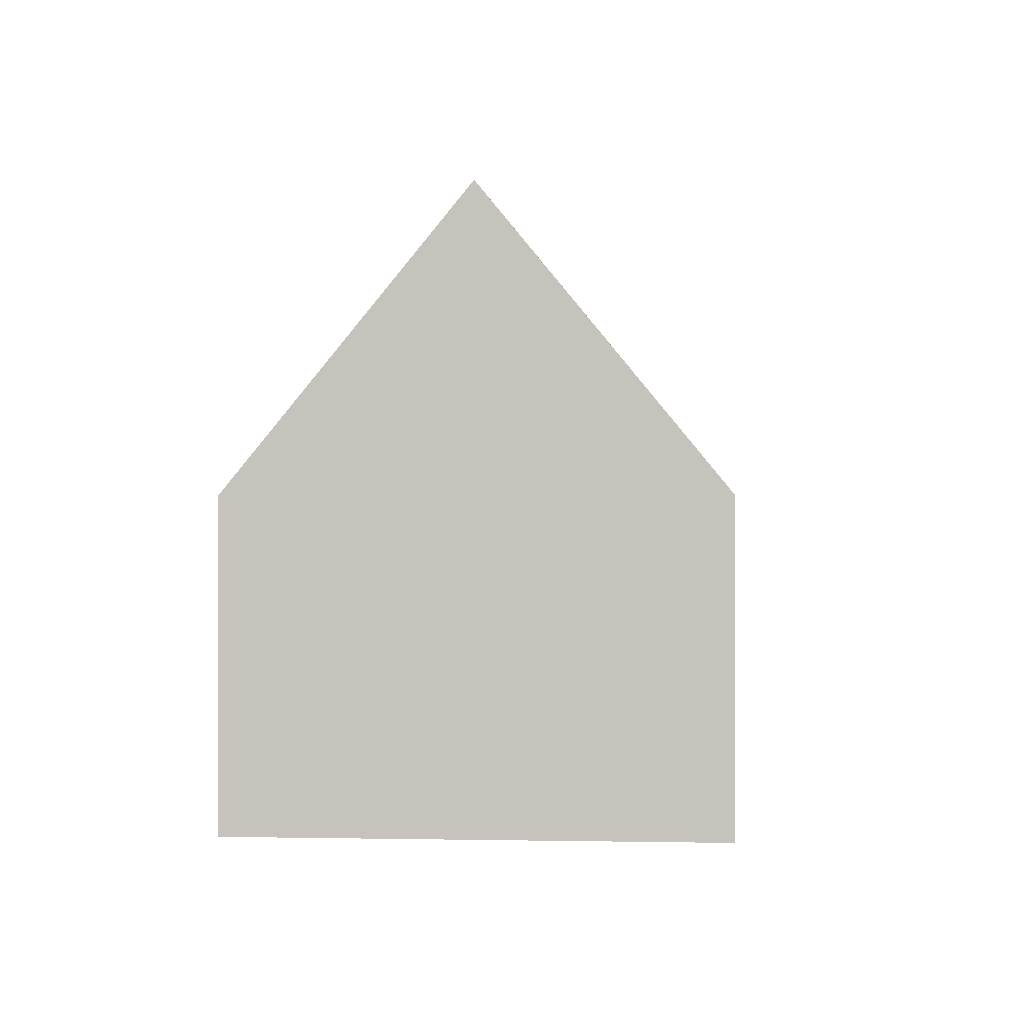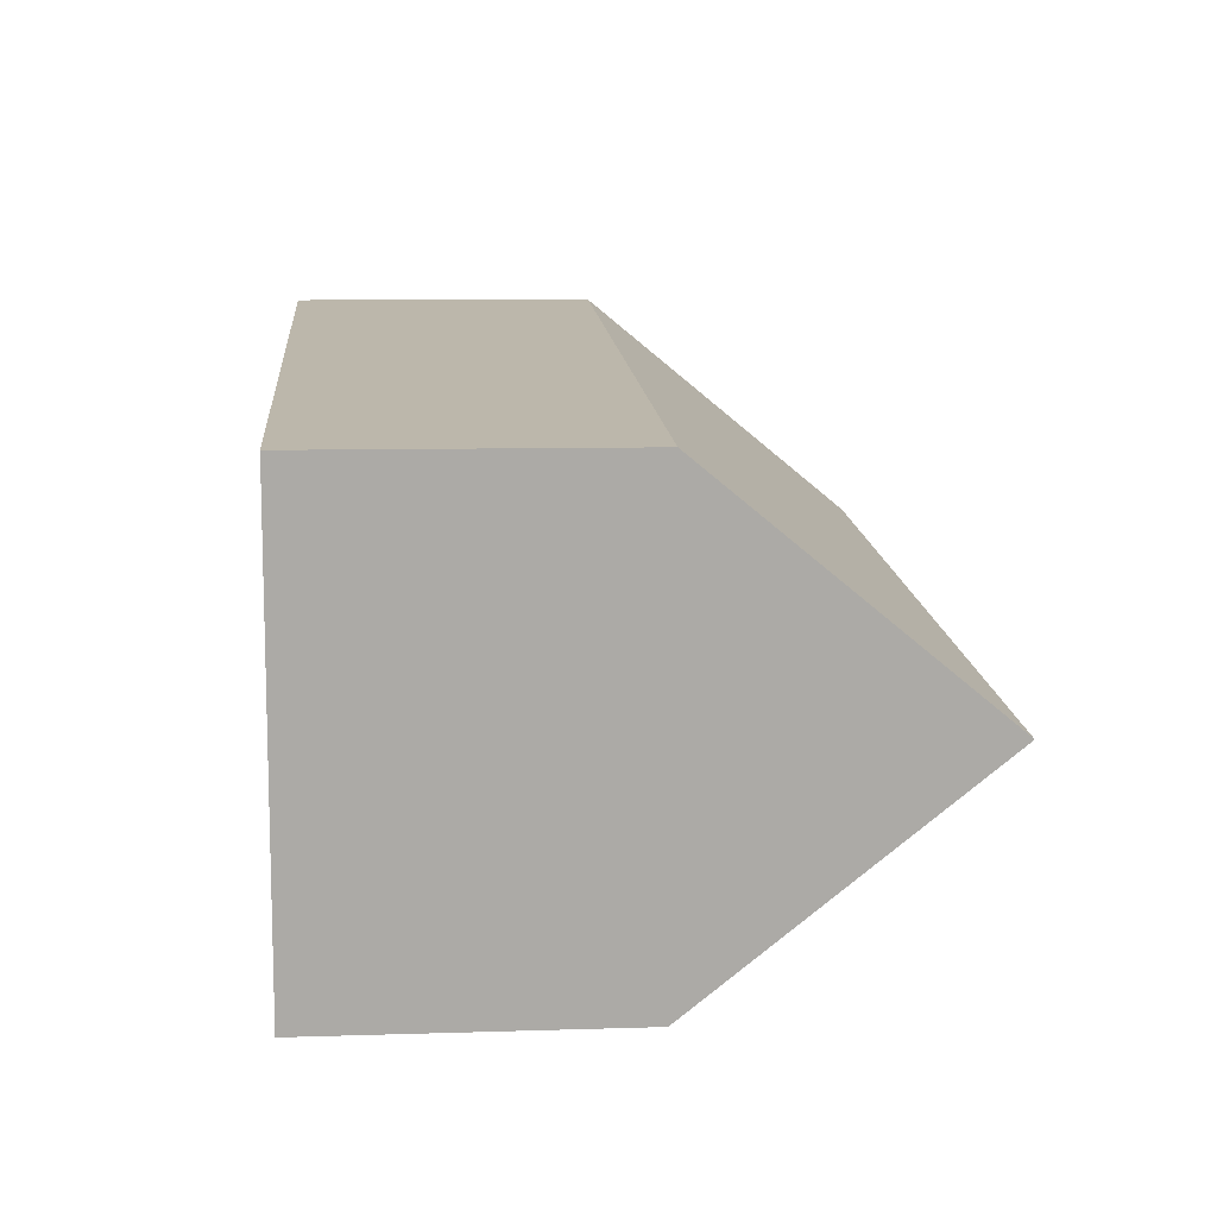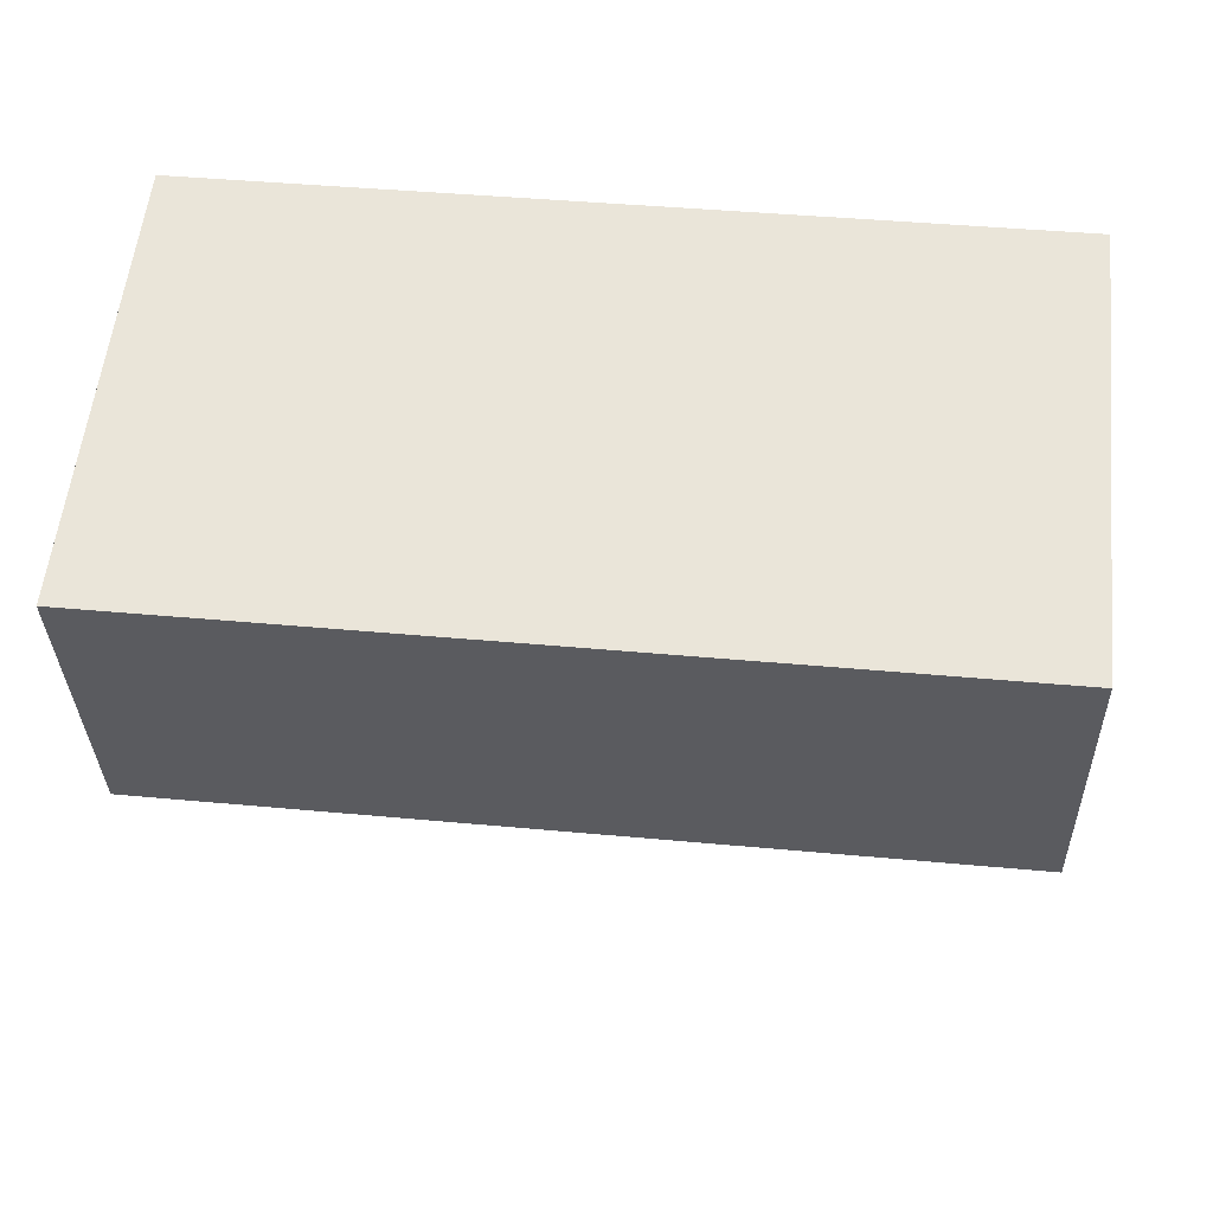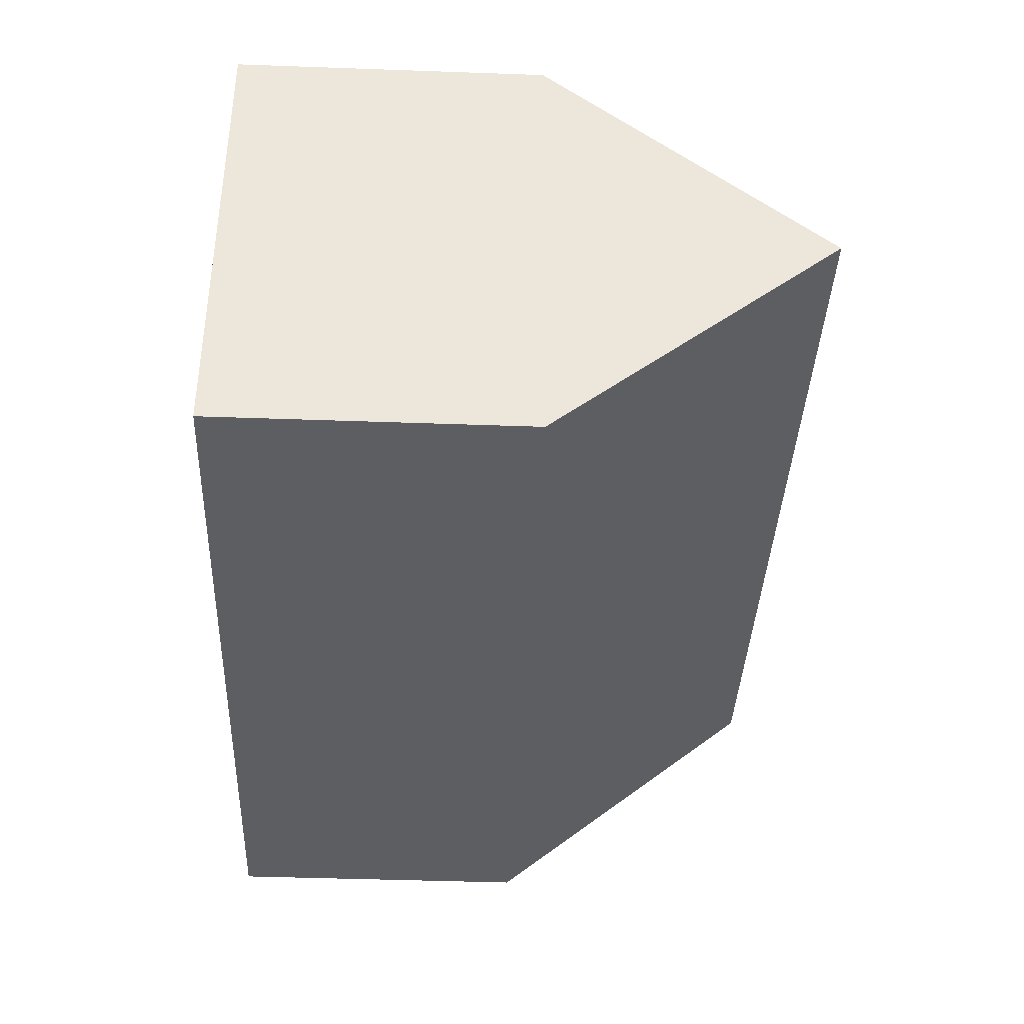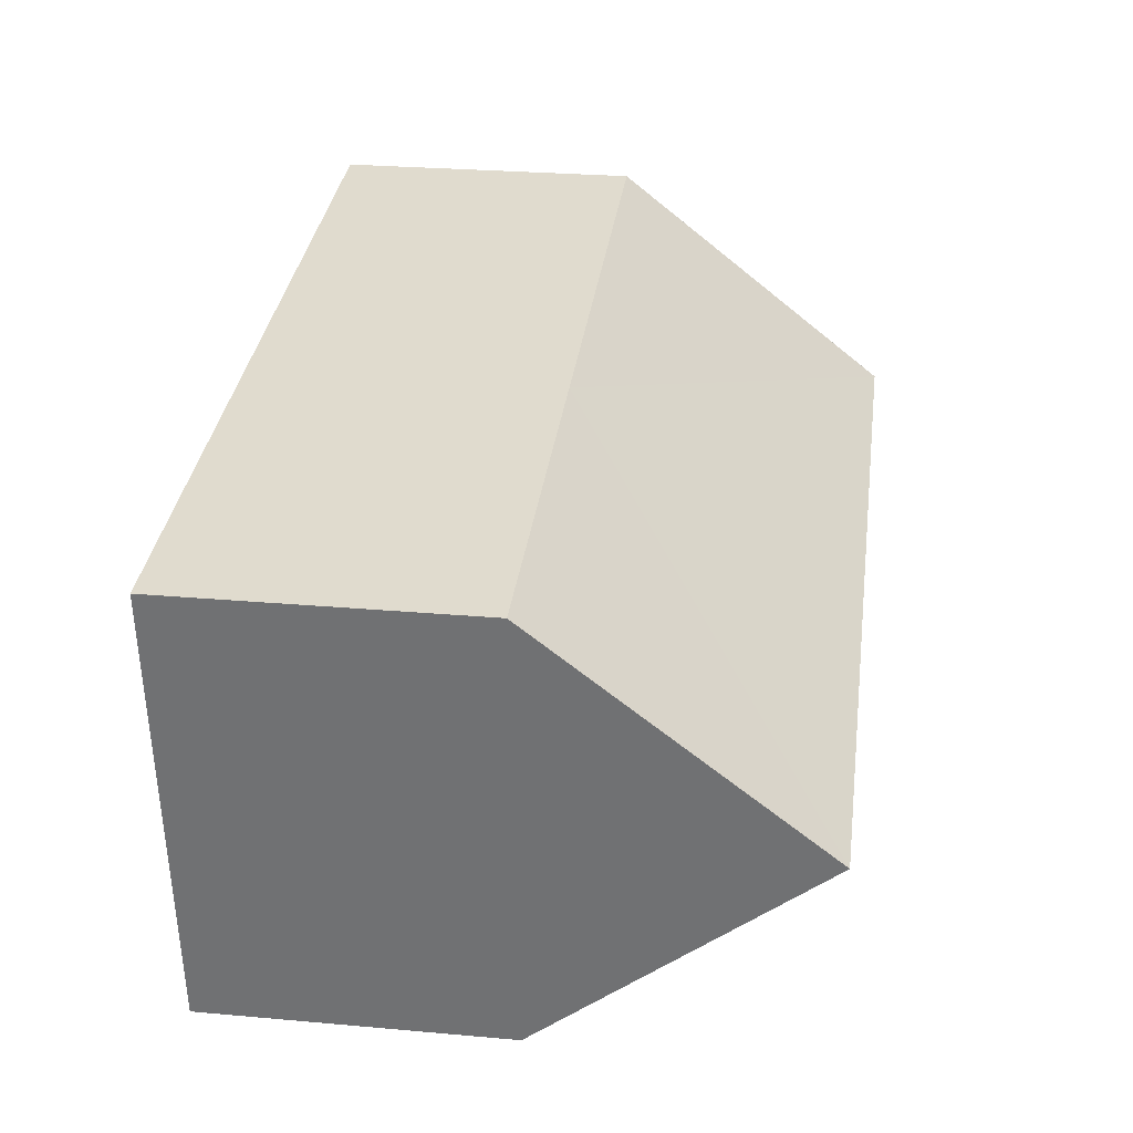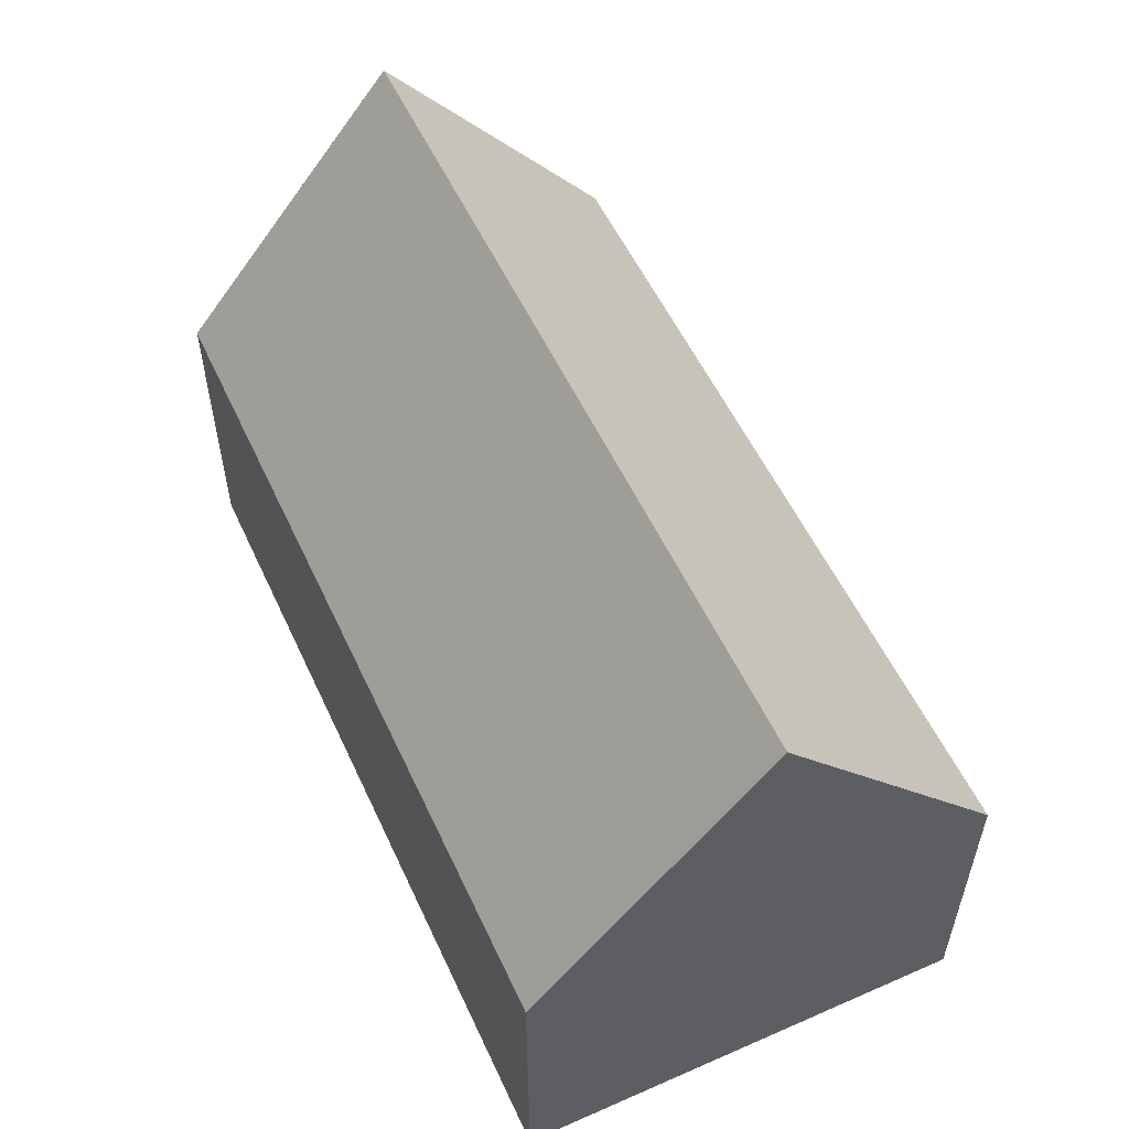
<metadata>
{"format":"obj","ext":"obj","renderer":"f3d","projection":"perspective","resolution":1024,"background":"white","views":[{"elev":-0.3,"azim":-79.3,"up":"+Y"},{"elev":8.3,"azim":85.0,"up":"+Z"},{"elev":-33.3,"azim":1.5,"up":"+Z"},{"elev":-43.8,"azim":87.6,"up":"+Z"},{"elev":27.6,"azim":97.7,"up":"+Z"},{"elev":55.4,"azim":71.4,"up":"+Y"}]}
</metadata>
<code>
v  19.67 10.18 5.615
v  11.63 6.885 9.201
v  19.96 6.885 8.309
v  19.41 13.2 3.144
v  0.553 13.2 5.164
v  1.106 6.885 10.33
v  0.601 12.65 5.615
v  0 6.885 4.216e-16
v  18.85 6.884 -2.02
v  1.106 -6.325e-16 10.33
v  0.601 -3.438e-16 5.615
v  0 0 0
v  0.553 -3.162e-16 5.164
v  11.63 -5.634e-16 9.201
v  19.96 -5.088e-16 8.309
v  19.67 -3.438e-16 5.615
v  19.41 -1.925e-16 3.144
v  18.85 1.237e-16 -2.02
g defaultobject
f 1 2 3
f 2 1 4
f 2 4 5
f 2 5 6
f 6 5 7
f 8 4 9
f 4 8 5
f 8 7 5
f 7 8 6
f 6 8 10
f 10 8 11
f 11 8 12
f 11 12 13
f 10 2 6
f 2 10 14
f 2 14 3
f 3 14 15
f 1 9 4
f 9 1 3
f 9 3 15
f 9 15 16
f 9 16 17
f 9 17 18
f 9 12 8
f 12 9 18
f 14 16 15
f 16 14 17
f 17 14 18
f 18 14 12
f 12 14 13
f 13 14 10
f 13 10 11

</code>
